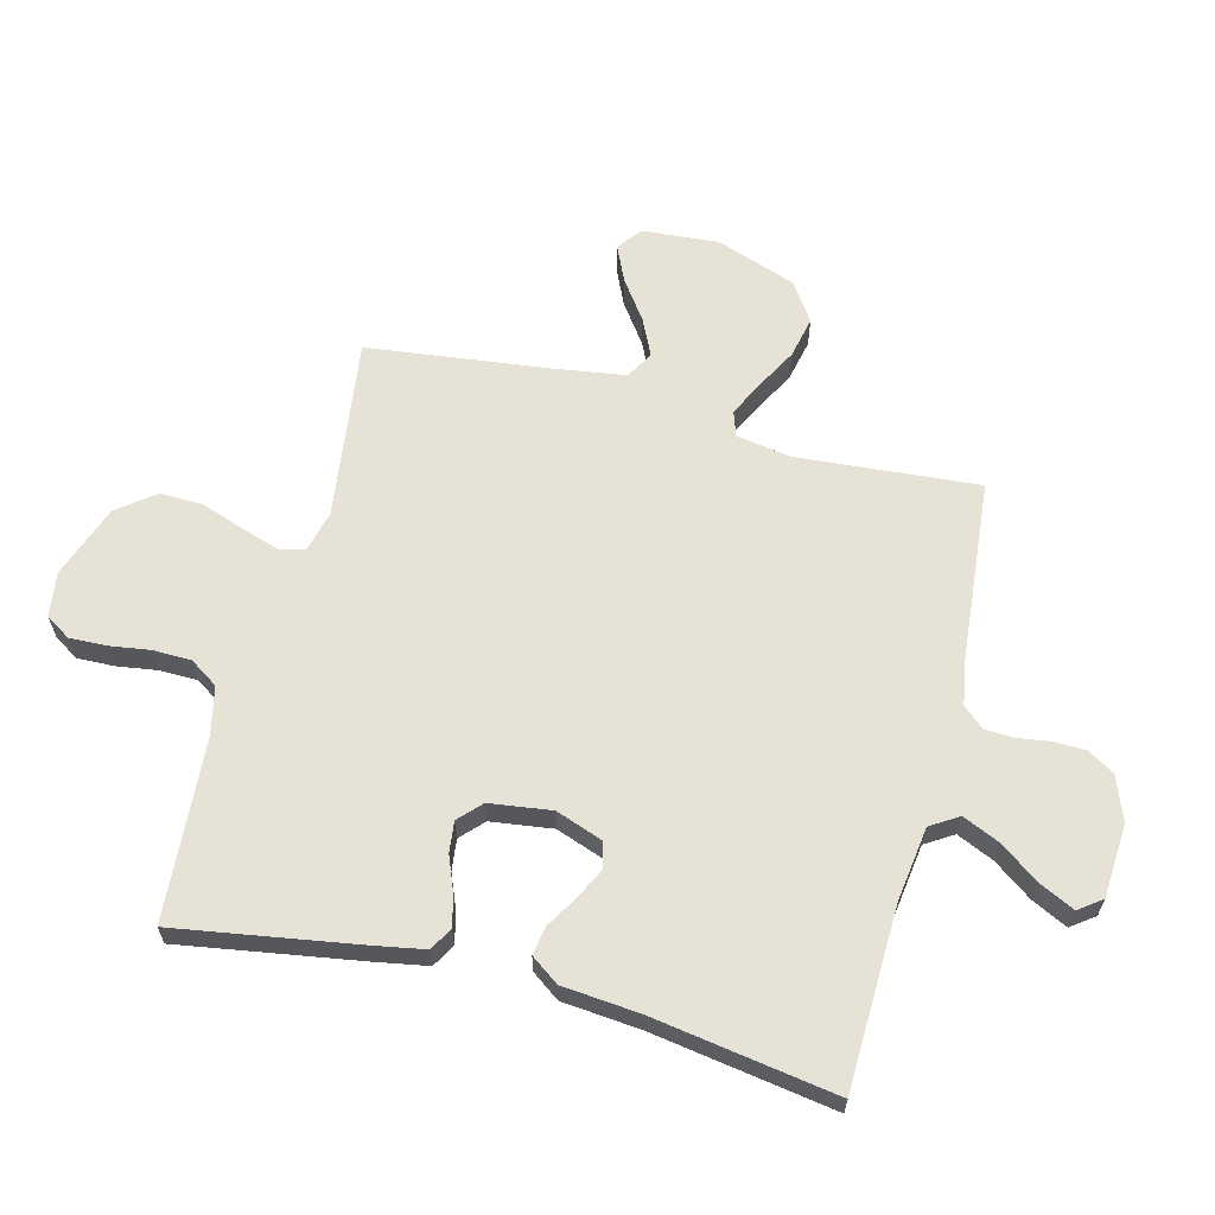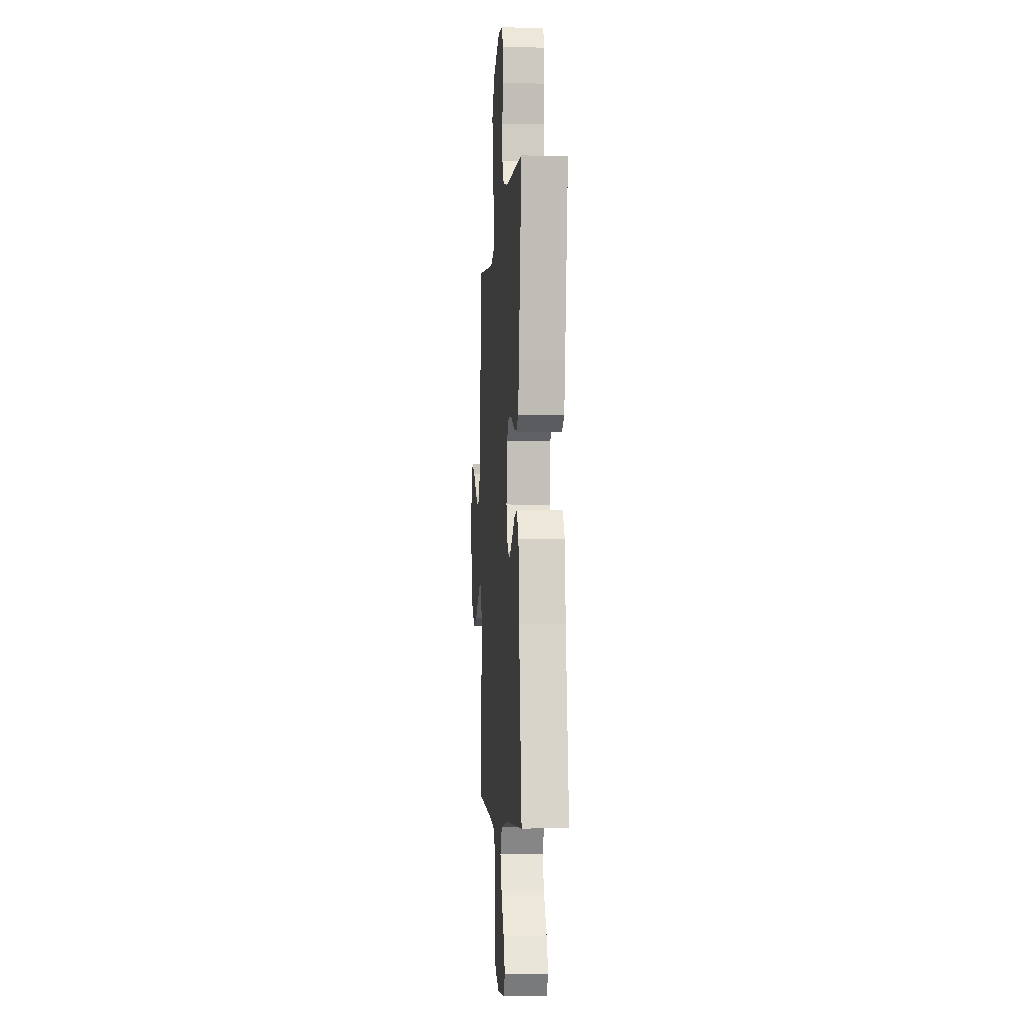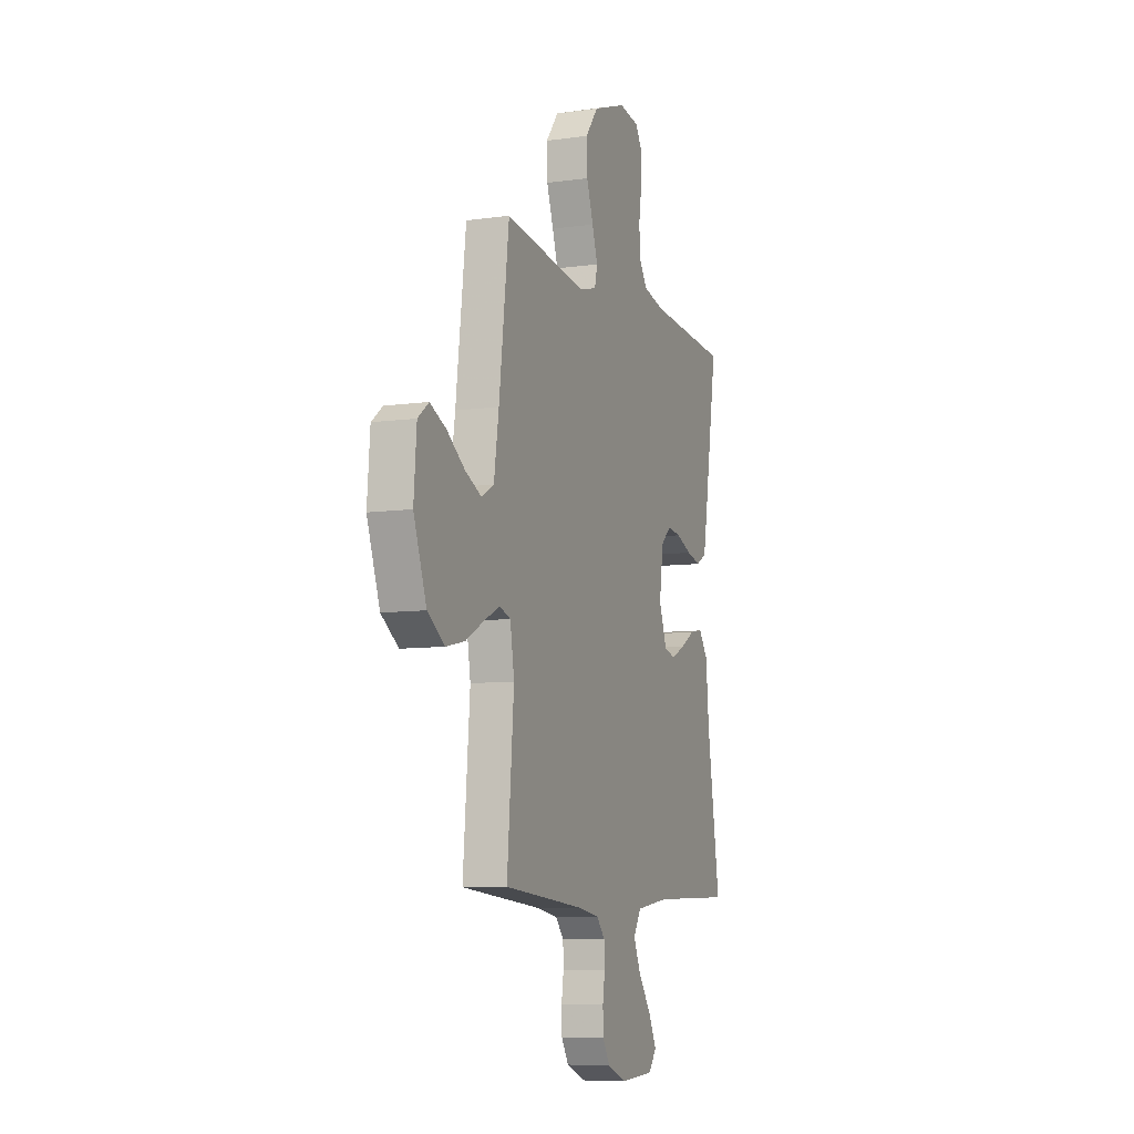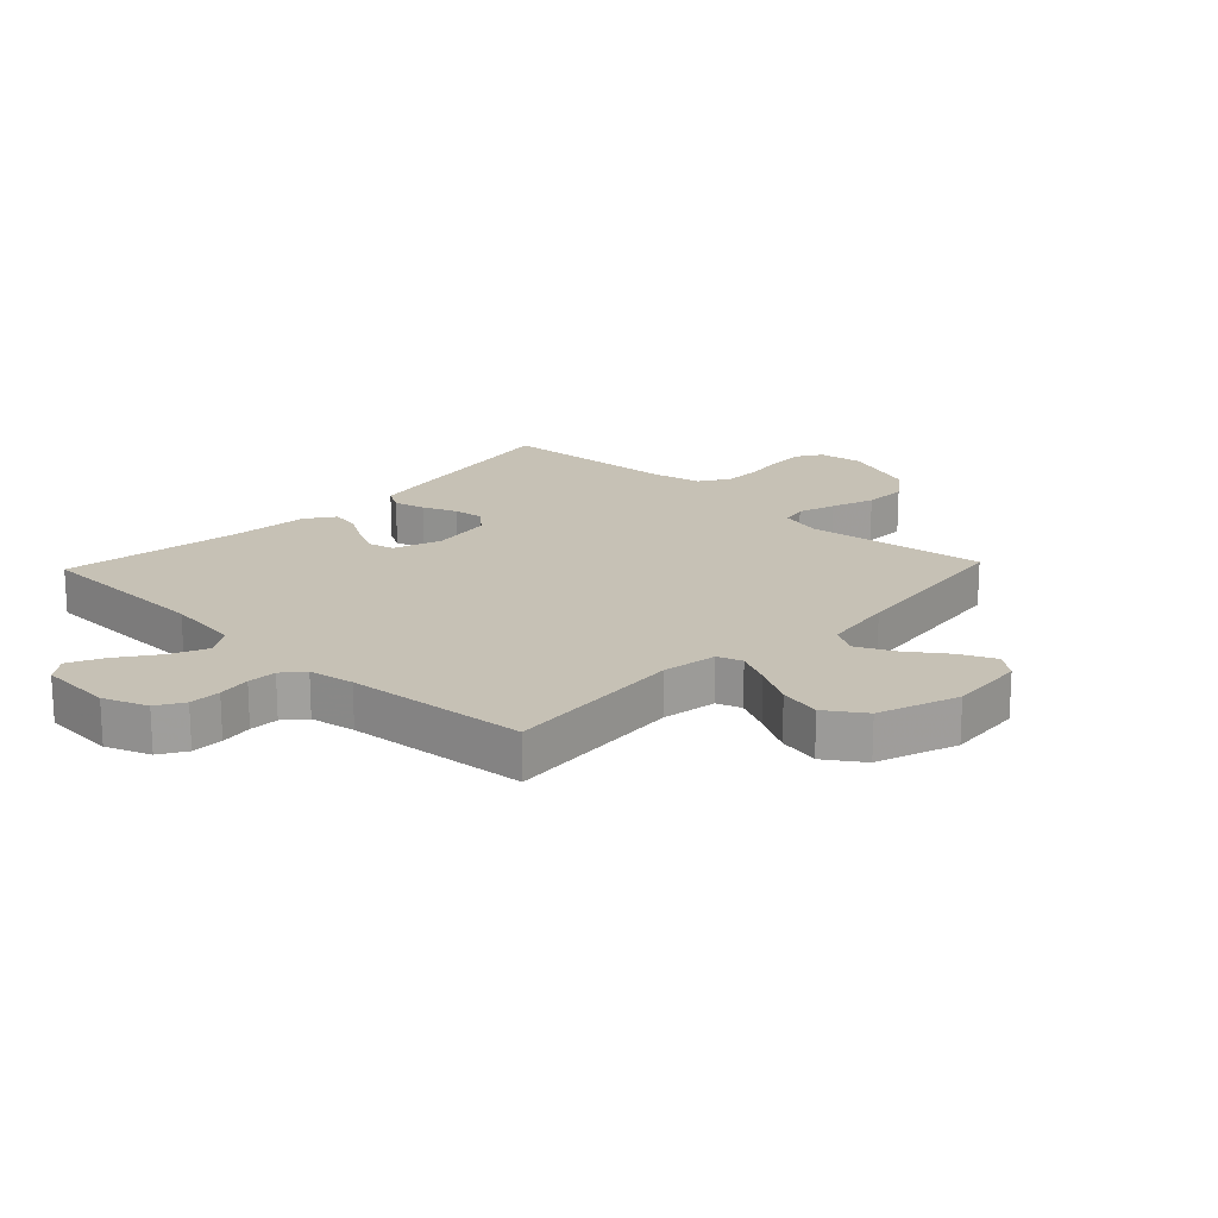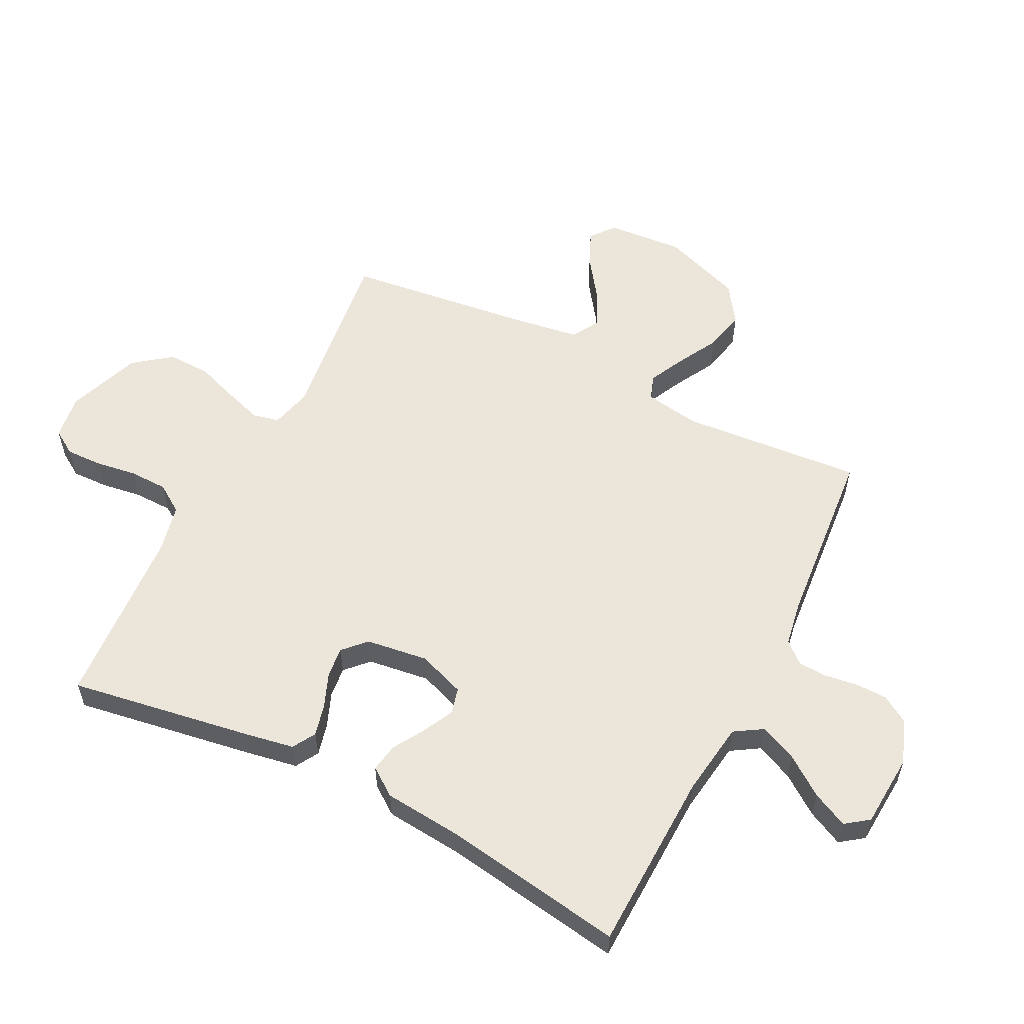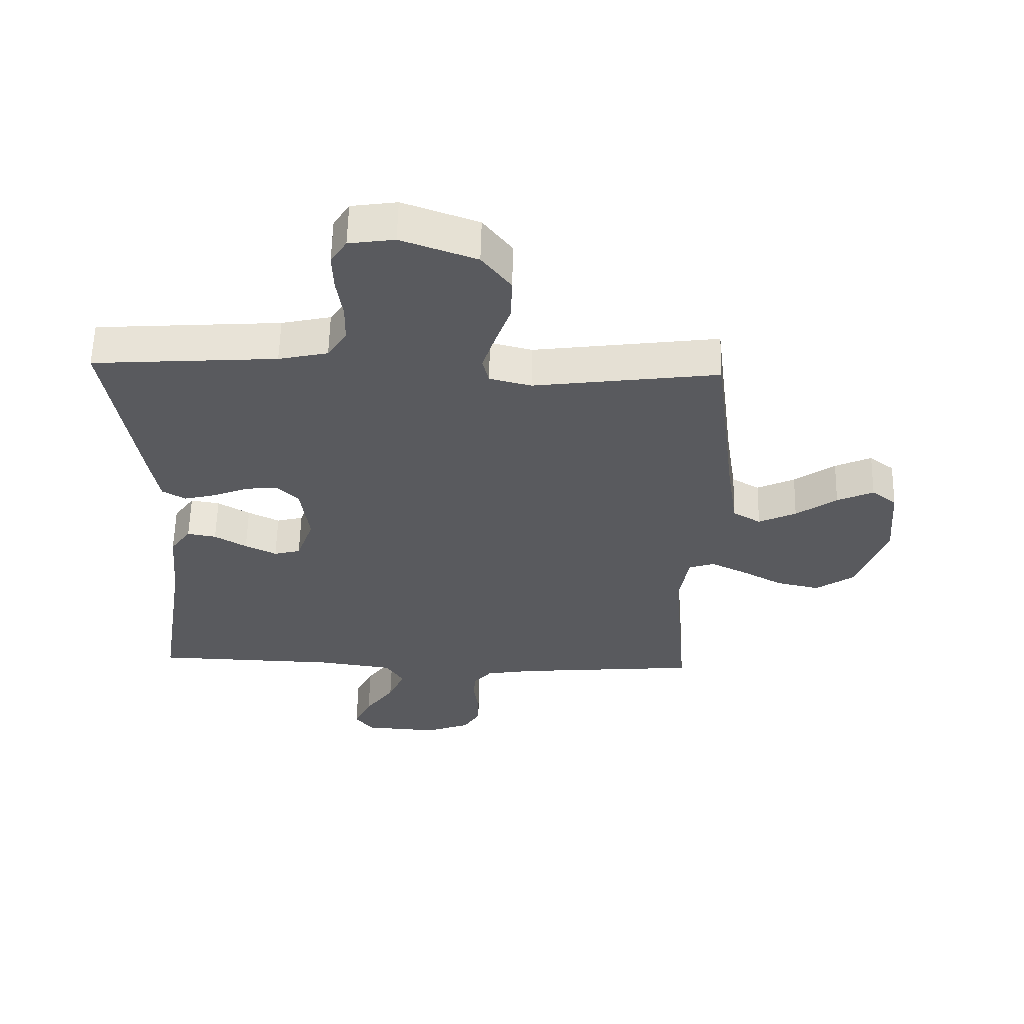
<metadata>
{"format":"obj","ext":"obj","renderer":"f3d","projection":"perspective","resolution":1024,"background":"white","views":[{"elev":63.1,"azim":104.5,"up":"+Y"},{"elev":-4.2,"azim":85.8,"up":"+Z"},{"elev":-8.3,"azim":-68.9,"up":"+Z"},{"elev":18.7,"azim":-136.5,"up":"+Y"},{"elev":56.7,"azim":117.0,"up":"+Y"},{"elev":58.6,"azim":-178.7,"up":"+Z"}]}
</metadata>
<code>
v 0.5 0.07 -0.5
v 0.2 0.07 -0.508
v 0.077 0.07 -0.525
v 0.048 0.07 -0.571
v 0.075 0.07 -0.632
v 0.122 0.07 -0.697
v 0.15 0.07 -0.755
v 0.122 0.07 -0.793
v 0 0.07 -0.801
v -0.073 0.07 -0.773
v -0.1 0.07 -0.729
v -0.101 0.07 -0.677
v -0.093 0.07 -0.623
v -0.095 0.07 -0.575
v -0.125 0.07 -0.54
v -0.2 0.07 -0.527
v -0.5 0.07 -0.5
v -0.475 0.07 -0.2
v -0.49 0.07 -0.109
v -0.531 0.07 -0.095
v -0.589 0.07 -0.123
v -0.657 0.07 -0.16
v -0.726 0.07 -0.175
v -0.789 0.07 -0.132
v -0.836 0.07 0
v -0.826 0.07 0.127
v -0.786 0.07 0.158
v -0.727 0.07 0.131
v -0.661 0.07 0.084
v -0.6 0.07 0.055
v -0.555 0.07 0.081
v -0.537 0.07 0.2
v -0.5 0.07 0.5
v -0.2 0.07 0.46
v -0.132 0.07 0.477
v -0.122 0.07 0.52
v -0.142 0.07 0.582
v -0.167 0.07 0.653
v -0.169 0.07 0.724
v -0.122 0.07 0.785
v 0 0.07 0.829
v 0.074 0.07 0.818
v 0.1 0.07 0.777
v 0.098 0.07 0.716
v 0.088 0.07 0.649
v 0.089 0.07 0.586
v 0.12 0.07 0.539
v 0.2 0.07 0.521
v 0.5 0.07 0.5
v 0.451 0.07 0.2
v 0.436 0.07 0.117
v 0.398 0.07 0.095
v 0.346 0.07 0.108
v 0.289 0.07 0.131
v 0.238 0.07 0.137
v 0.201 0.07 0.102
v 0.187 0.07 0
v 0.215 0.07 -0.078
v 0.258 0.07 -0.089
v 0.309 0.07 -0.064
v 0.361 0.07 -0.033
v 0.408 0.07 -0.025
v 0.441 0.07 -0.071
v 0.453 0.07 -0.2
v 0.5 0 -0.5
v 0.2 0 -0.508
v 0.077 0 -0.525
v 0.048 0 -0.571
v 0.075 0 -0.632
v 0.122 0 -0.697
v 0.15 0 -0.755
v 0.122 0 -0.793
v 0 0 -0.801
v -0.073 0 -0.773
v -0.1 0 -0.729
v -0.101 0 -0.677
v -0.093 0 -0.623
v -0.095 0 -0.575
v -0.125 0 -0.54
v -0.2 0 -0.527
v -0.5 0 -0.5
v -0.475 0 -0.2
v -0.49 0 -0.109
v -0.531 0 -0.095
v -0.589 0 -0.123
v -0.657 0 -0.16
v -0.726 0 -0.175
v -0.789 0 -0.132
v -0.836 0 0
v -0.826 0 0.127
v -0.786 0 0.158
v -0.727 0 0.131
v -0.661 0 0.084
v -0.6 0 0.055
v -0.555 0 0.081
v -0.537 0 0.2
v -0.5 0 0.5
v -0.2 0 0.46
v -0.132 0 0.477
v -0.122 0 0.52
v -0.142 0 0.582
v -0.167 0 0.653
v -0.169 0 0.724
v -0.122 0 0.785
v 0 0 0.829
v 0.074 0 0.818
v 0.1 0 0.777
v 0.098 0 0.716
v 0.088 0 0.649
v 0.089 0 0.586
v 0.12 0 0.539
v 0.2 0 0.521
v 0.5 0 0.5
v 0.451 0 0.2
v 0.436 0 0.117
v 0.398 0 0.095
v 0.346 0 0.108
v 0.289 0 0.131
v 0.238 0 0.137
v 0.201 0 0.102
v 0.187 0 0
v 0.215 0 -0.078
v 0.258 0 -0.089
v 0.309 0 -0.064
v 0.361 0 -0.033
v 0.408 0 -0.025
v 0.441 0 -0.071
v 0.453 0 -0.2
f 61 62 63 64
f 60 61 64 1
f 59 60 1 2
f 58 59 2 3
f 57 58 3 4
f 56 57 4
f 51 52 53 54
f 51 54 55
f 48 49 50 51
f 47 48 51 55
f 46 47 55 56
f 42 43 44 45
f 42 45 46
f 41 42 46
f 37 38 39 40
f 36 37 40 41
f 35 36 41 46
f 32 33 34
f 31 32 34 35
f 26 27 28 29
f 26 29 30
f 25 26 30
f 24 25 30
f 21 22 23 24
f 20 21 24 30
f 19 20 30 31
f 16 17 18
f 15 16 18 19
f 14 15 19 31
f 10 11 12 13
f 10 13 14
f 9 10 14
f 8 9 14
f 5 6 7 8
f 4 5 8 14
f 31 35 46 56
f 4 14 31 56
f 128 127 126 125
f 65 128 125 124
f 66 65 124 123
f 67 66 123 122
f 68 67 122 121
f 68 121 120
f 118 117 116 115
f 119 118 115
f 115 114 113 112
f 119 115 112 111
f 120 119 111 110
f 109 108 107 106
f 110 109 106
f 110 106 105
f 104 103 102 101
f 105 104 101 100
f 110 105 100 99
f 98 97 96
f 99 98 96 95
f 93 92 91 90
f 94 93 90
f 94 90 89
f 94 89 88
f 88 87 86 85
f 94 88 85 84
f 95 94 84 83
f 82 81 80
f 83 82 80 79
f 95 83 79 78
f 77 76 75 74
f 78 77 74
f 78 74 73
f 78 73 72
f 72 71 70 69
f 78 72 69 68
f 120 110 99 95
f 120 95 78 68
f 1 65 66 2
f 2 66 67 3
f 3 67 68 4
f 4 68 69 5
f 5 69 70 6
f 6 70 71 7
f 7 71 72 8
f 8 72 73 9
f 9 73 74 10
f 10 74 75 11
f 11 75 76 12
f 12 76 77 13
f 13 77 78 14
f 14 78 79 15
f 15 79 80 16
f 16 80 81 17
f 17 81 82 18
f 18 82 83 19
f 19 83 84 20
f 20 84 85 21
f 21 85 86 22
f 22 86 87 23
f 23 87 88 24
f 24 88 89 25
f 25 89 90 26
f 26 90 91 27
f 27 91 92 28
f 28 92 93 29
f 29 93 94 30
f 30 94 95 31
f 31 95 96 32
f 32 96 97 33
f 33 97 98 34
f 34 98 99 35
f 35 99 100 36
f 36 100 101 37
f 37 101 102 38
f 38 102 103 39
f 39 103 104 40
f 40 104 105 41
f 41 105 106 42
f 42 106 107 43
f 43 107 108 44
f 44 108 109 45
f 45 109 110 46
f 46 110 111 47
f 47 111 112 48
f 48 112 113 49
f 49 113 114 50
f 50 114 115 51
f 51 115 116 52
f 52 116 117 53
f 53 117 118 54
f 54 118 119 55
f 55 119 120 56
f 56 120 121 57
f 57 121 122 58
f 58 122 123 59
f 59 123 124 60
f 60 124 125 61
f 61 125 126 62
f 62 126 127 63
f 63 127 128 64
f 64 128 65 1

</code>
